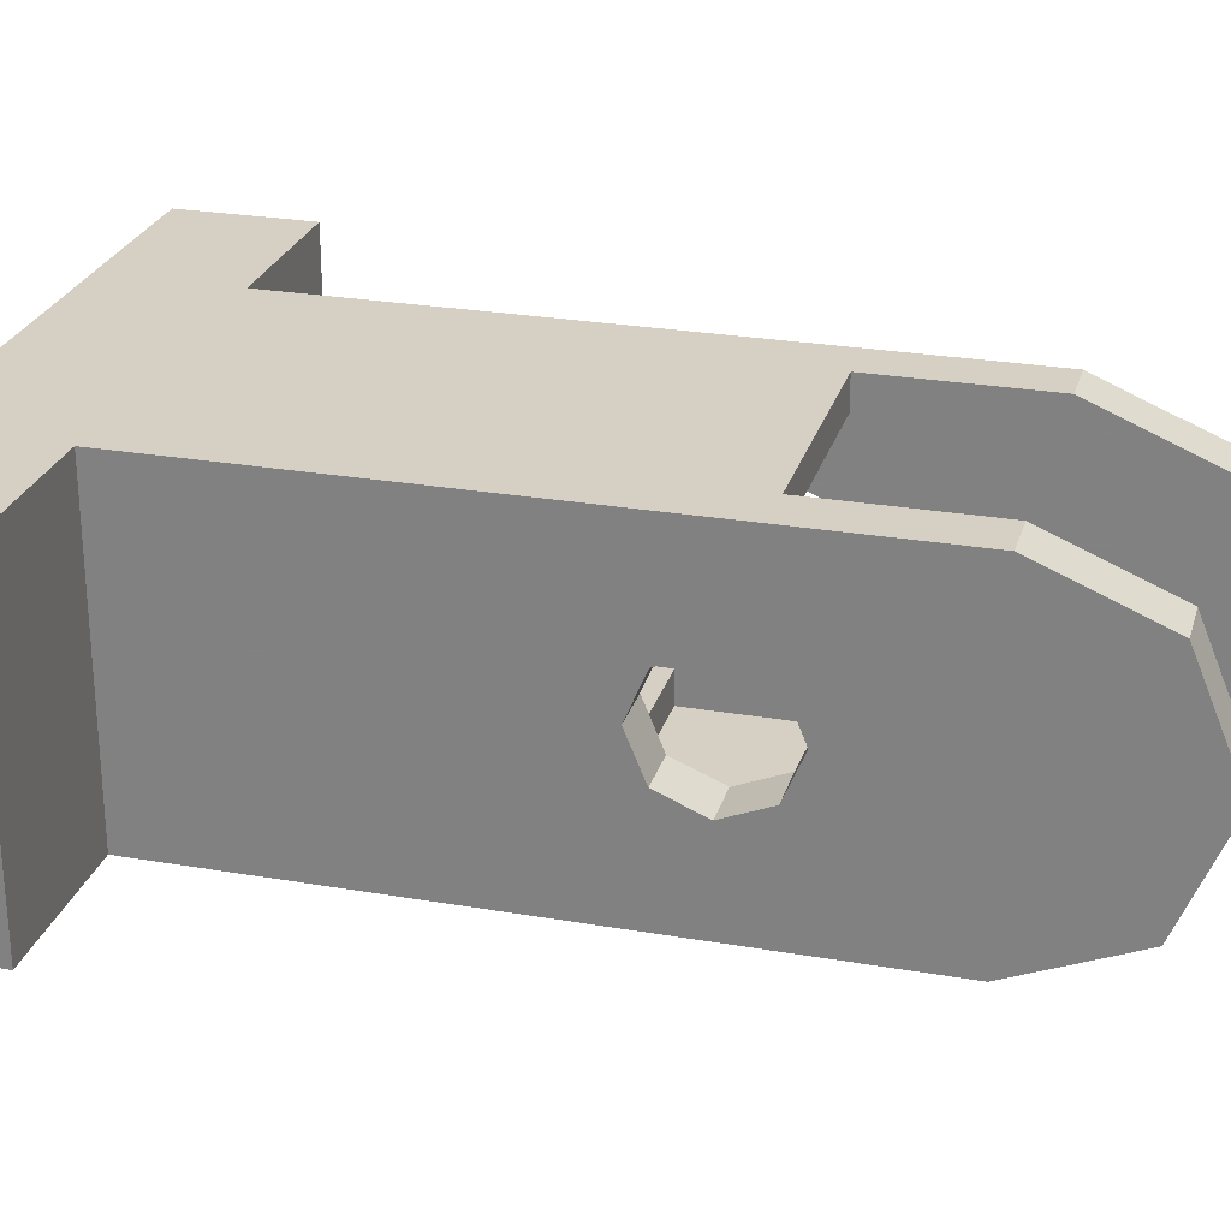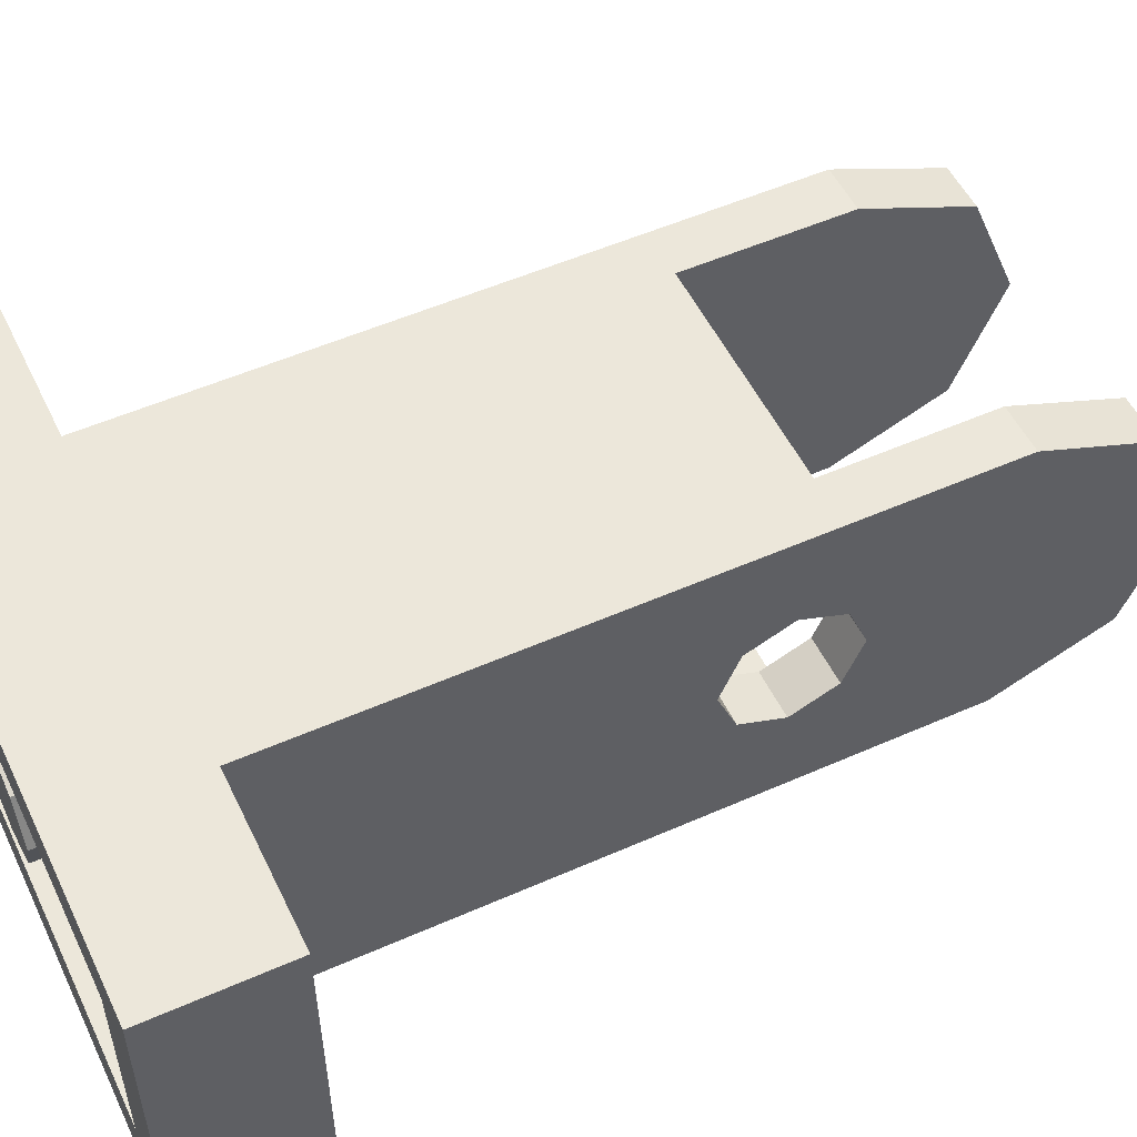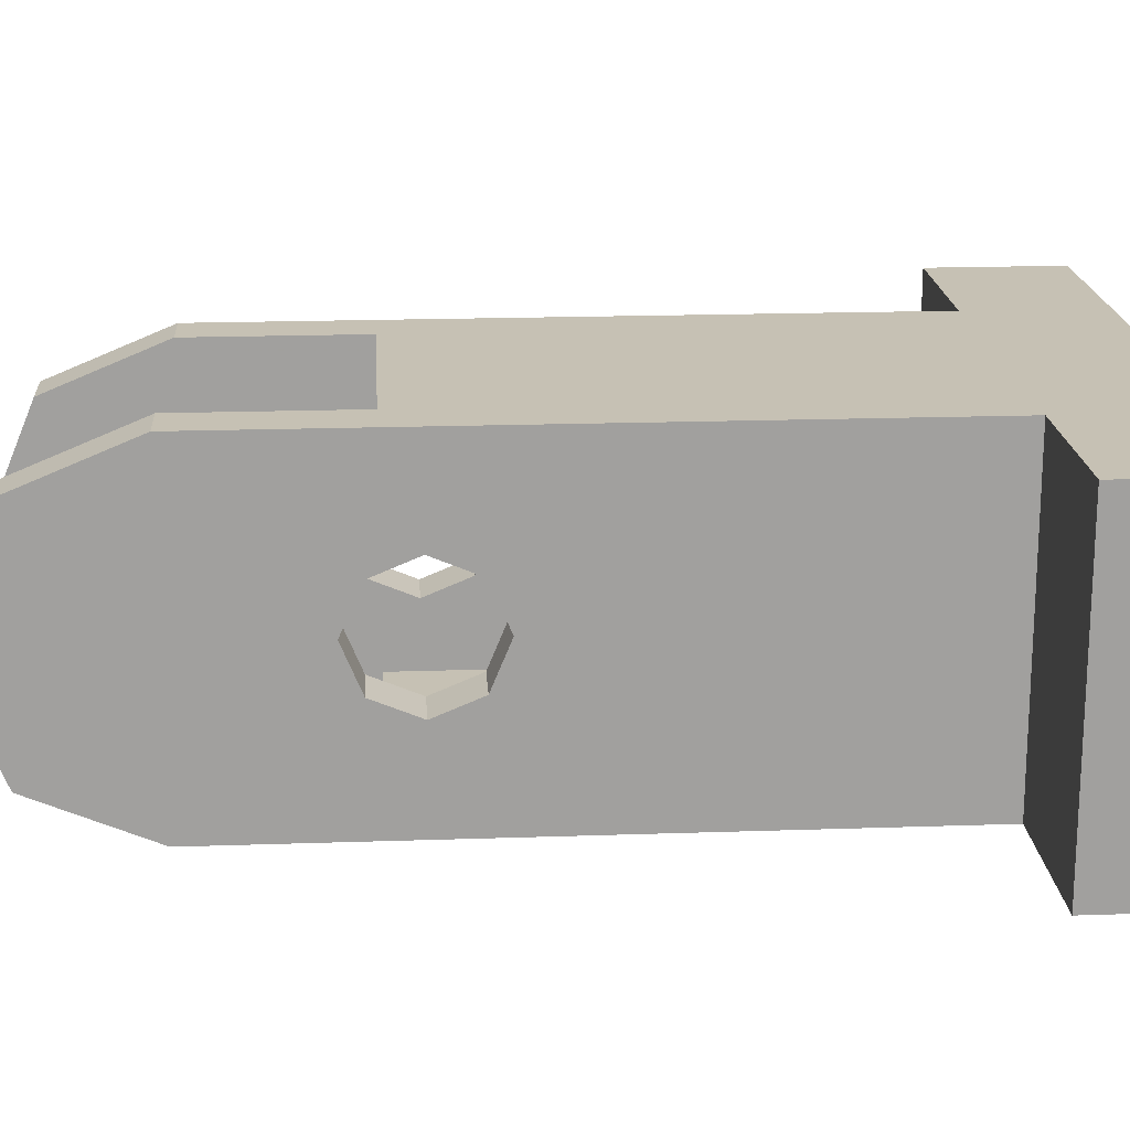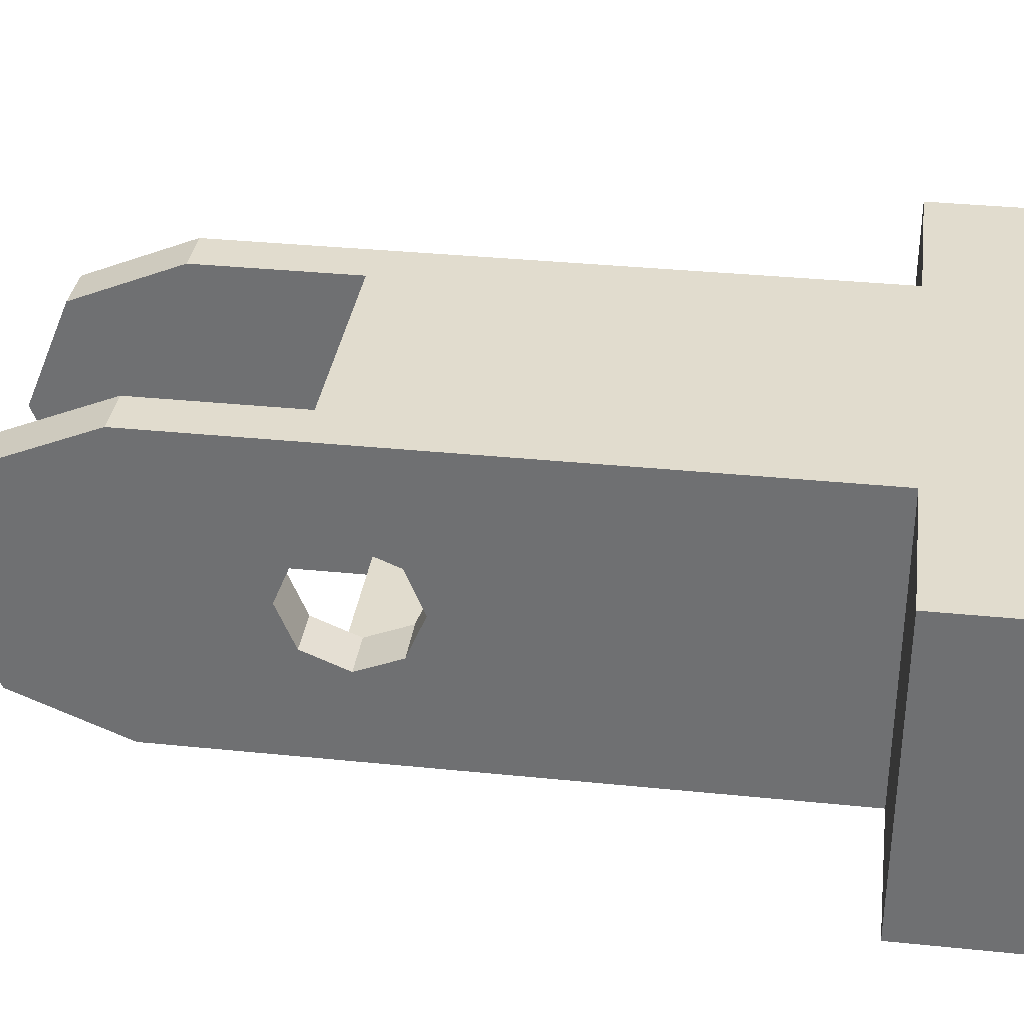
<metadata>
{"format":"obj","ext":"obj","renderer":"f3d","projection":"perspective","resolution":1024,"background":"white","views":[{"elev":26.1,"azim":-74.7,"up":"+Z"},{"elev":52.8,"azim":-115.4,"up":"+Z"},{"elev":18.6,"azim":86.2,"up":"+Z"},{"elev":34.0,"azim":97.9,"up":"+Z"}]}
</metadata>
<code>
v 0 0.4 0
v 0.2 0.4 0
v 0.1414 0.4 0.1414
v 0 0.4 0
v 0.1414 0.4 0.1414
v 0 0.4 0.2
v 0 0.4 0
v 0 0.4 0.2
v -0.1414 0.4 0.1414
v 0 0.4 0
v -0.1414 0.4 0.1414
v -0.2 0.4 0
v 0 0.4 0
v -0.2 0.4 0
v -0.1414 0.4 -0.1414
v 0 0.4 0
v -0.1414 0.4 -0.1414
v 0 0.4 -0.2
v 0 0.4 0
v 0 0.4 -0.2
v 0.1414 0.4 -0.1414
v 0 0.4 0
v 0.1414 0.4 -0.1414
v 0.2 0.4 0
v 0.1414 0.4 0.1414
v 0.2 0.4 0
v 0.2 0.2 0
v 0.1414 0.2 0.1414
v 0 0.4 0.2
v 0.1414 0.4 0.1414
v 0.1414 0.2 0.1414
v 0 0.2 0.2
v -0.1414 0.4 0.1414
v 0 0.4 0.2
v 0 0.2 0.2
v -0.1414 0.2 0.1414
v -0.2 0.4 0
v -0.1414 0.4 0.1414
v -0.1414 0.2 0.1414
v -0.2 0.2 0
v -0.1414 0.4 -0.1414
v -0.2 0.4 0
v -0.2 0.2 0
v -0.1414 0.2 -0.1414
v 0 0.4 -0.2
v -0.1414 0.4 -0.1414
v -0.1414 0.2 -0.1414
v 0 0.2 -0.2
v 0.1414 0.4 -0.1414
v 0 0.4 -0.2
v 0 0.2 -0.2
v 0.1414 0.2 -0.1414
v 0.2 0.4 0
v 0.1414 0.4 -0.1414
v 0.1414 0.2 -0.1414
v 0.2 0.2 0
v -0.8 0.2 0.3
v 0.8 0.2 0.3
v 0.8 0.2 -0.3
v -0.8 0.2 -0.3
v -0.8 0.2 0.3
v -0.8 0.4 0.3
v 0.8 0.4 0.3
v 0.8 0.2 0.3
v -0.8 0.2 -0.3
v -0.8 0.4 -0.3
v -0.8 0.4 0.3
v -0.8 0.2 0.3
v 0.8 0.2 -0.3
v 0.8 0.4 -0.3
v -0.8 0.4 -0.3
v -0.8 0.2 -0.3
v 0.8 0.2 0.3
v 0.8 0.4 0.3
v 0.8 0.4 -0.3
v 0.8 0.2 -0.3
v 1 0 -0.5
v 1 0.4 -0.5
v 1 0.4 0.5
v 1 0 0.5
v 1 0 -0.5
v 1 0 0.5
v 0.5 0 0.5
v 0.5 0 -0.5
v -1 0 0.5
v -1 0.4 0.5
v -1 0.4 -0.5
v -1 0 -0.5
v -1 0 0.5
v -1 0 -0.5
v -0.5 0 -0.5
v -0.5 0 0.5
v -0.35 0 0.3
v 0.35 0 0.3
v 0.35 0 -0.3
v -0.35 0 -0.3
v -0.35 0 -0.3
v 0.35 0 -0.3
v 0.35 -1.1 -0.3
v -0.35 -1.1 -0.3
v 0.35 0 0.3
v -0.35 0 0.3
v -0.35 -1.1 0.3
v 0.35 -1.1 0.3
v -0.35 0 0.3
v -0.35 0 -0.3
v -0.35 -1.1 -0.3
v -0.35 -1.1 0.3
v 0.35 0 -0.3
v 0.35 0 0.3
v 0.35 -1.1 0.3
v 0.35 -1.1 -0.3
v -0.35 -1.1 0.3
v 0.35 -1.1 0.3
v 0.35 -1.1 0.4
v -0.35 -1.1 0.4
v 0.35 -1.1 -0.3
v -0.35 -1.1 -0.3
v -0.35 -1.1 -0.4
v 0.35 -1.1 -0.4
v 0.35 -1.5 -0.4
v 0.35 -1.1 -0.4
v -0.35 -1.1 -0.4
v -0.35 -1.5 -0.4
v 0.35 -1.5 -0.4
v -0.35 -1.5 -0.4
v -0.35 -1.5 -0.5
v 0.35 -1.5 -0.5
v -0.35 -1.5 0.4
v -0.35 -1.1 0.4
v 0.35 -1.1 0.4
v 0.35 -1.5 0.4
v -0.35 -1.5 0.4
v 0.35 -1.5 0.4
v 0.35 -1.5 0.5
v -0.35 -1.5 0.5
v 0.5 -1.2 0.2
v 0.5 -1.259 0.1414
v 0.5 -1.2 0
v 0.5 -1.2 0.2
v 0.5 -1.4 0.2
v 0.5 -1.259 0.1414
v 0.5 -1.6 0.2
v 0.5 -1.541 0.1414
v 0.5 -1.4 0.2
v 0.5 -1.6 0.2
v 0.5 -1.6 0
v 0.5 -1.541 0.1414
v 0.5 -1.6 -0.2
v 0.5 -1.541 -0.1414
v 0.5 -1.6 0
v 0.5 -1.6 -0.2
v 0.5 -1.4 -0.2
v 0.5 -1.541 -0.1414
v 0.5 -1.2 -0.2
v 0.5 -1.259 -0.1414
v 0.5 -1.4 -0.2
v 0.5 -1.2 -0.2
v 0.5 -1.2 0
v 0.5 -1.259 -0.1414
v 0.35 -1.2 -0.2
v 0.35 -1.259 -0.1414
v 0.35 -1.2 0
v 0.35 -1.2 -0.2
v 0.35 -1.4 -0.2
v 0.35 -1.259 -0.1414
v 0.35 -1.6 -0.2
v 0.35 -1.541 -0.1414
v 0.35 -1.4 -0.2
v 0.35 -1.6 -0.2
v 0.35 -1.6 0
v 0.35 -1.541 -0.1414
v 0.35 -1.6 0.2
v 0.35 -1.541 0.1414
v 0.35 -1.6 0
v 0.35 -1.6 0.2
v 0.35 -1.4 0.2
v 0.35 -1.541 0.1414
v 0.35 -1.2 0.2
v 0.35 -1.259 0.1414
v 0.35 -1.4 0.2
v 0.35 -1.2 0.2
v 0.35 -1.2 0
v 0.35 -1.259 0.1414
v 0.35 -1.259 0.1414
v 0.35 -1.2 0
v 0.5 -1.2 0
v 0.5 -1.259 0.1414
v 0.35 -1.4 0.2
v 0.35 -1.259 0.1414
v 0.5 -1.259 0.1414
v 0.5 -1.4 0.2
v 0.35 -1.541 0.1414
v 0.35 -1.4 0.2
v 0.5 -1.4 0.2
v 0.5 -1.541 0.1414
v 0.35 -1.6 0
v 0.35 -1.541 0.1414
v 0.5 -1.541 0.1414
v 0.5 -1.6 0
v 0.35 -1.541 -0.1414
v 0.35 -1.6 0
v 0.5 -1.6 0
v 0.5 -1.541 -0.1414
v 0.35 -1.4 -0.2
v 0.35 -1.541 -0.1414
v 0.5 -1.541 -0.1414
v 0.5 -1.4 -0.2
v 0.35 -1.259 -0.1414
v 0.35 -1.4 -0.2
v 0.5 -1.4 -0.2
v 0.5 -1.259 -0.1414
v 0.35 -1.2 0
v 0.35 -1.259 -0.1414
v 0.5 -1.259 -0.1414
v 0.5 -1.2 0
v -0.5 -1.2 -0.2
v -0.5 -1.259 -0.1414
v -0.5 -1.2 0
v -0.5 -1.2 -0.2
v -0.5 -1.4 -0.2
v -0.5 -1.259 -0.1414
v -0.5 -1.6 -0.2
v -0.5 -1.541 -0.1414
v -0.5 -1.4 -0.2
v -0.5 -1.6 -0.2
v -0.5 -1.6 0
v -0.5 -1.541 -0.1414
v -0.5 -1.6 0.2
v -0.5 -1.541 0.1414
v -0.5 -1.6 0
v -0.5 -1.6 0.2
v -0.5 -1.4 0.2
v -0.5 -1.541 0.1414
v -0.5 -1.2 0.2
v -0.5 -1.259 0.1414
v -0.5 -1.4 0.2
v -0.5 -1.2 0.2
v -0.5 -1.2 0
v -0.5 -1.259 0.1414
v -0.35 -1.2 0.2
v -0.35 -1.259 0.1414
v -0.35 -1.2 0
v -0.35 -1.2 0.2
v -0.35 -1.4 0.2
v -0.35 -1.259 0.1414
v -0.35 -1.6 0.2
v -0.35 -1.541 0.1414
v -0.35 -1.4 0.2
v -0.35 -1.6 0.2
v -0.35 -1.6 0
v -0.35 -1.541 0.1414
v -0.35 -1.6 -0.2
v -0.35 -1.541 -0.1414
v -0.35 -1.6 0
v -0.35 -1.6 -0.2
v -0.35 -1.4 -0.2
v -0.35 -1.541 -0.1414
v -0.35 -1.2 -0.2
v -0.35 -1.259 -0.1414
v -0.35 -1.4 -0.2
v -0.35 -1.2 -0.2
v -0.35 -1.2 0
v -0.35 -1.259 -0.1414
v -0.5 -1.259 0.1414
v -0.5 -1.2 0
v -0.35 -1.2 0
v -0.35 -1.259 0.1414
v -0.5 -1.4 0.2
v -0.5 -1.259 0.1414
v -0.35 -1.259 0.1414
v -0.35 -1.4 0.2
v -0.5 -1.541 0.1414
v -0.5 -1.4 0.2
v -0.35 -1.4 0.2
v -0.35 -1.541 0.1414
v -0.5 -1.6 0
v -0.5 -1.541 0.1414
v -0.35 -1.541 0.1414
v -0.35 -1.6 0
v -0.5 -1.541 -0.1414
v -0.5 -1.6 0
v -0.35 -1.6 0
v -0.35 -1.541 -0.1414
v -0.5 -1.4 -0.2
v -0.5 -1.541 -0.1414
v -0.35 -1.541 -0.1414
v -0.35 -1.4 -0.2
v -0.5 -1.259 -0.1414
v -0.5 -1.4 -0.2
v -0.35 -1.4 -0.2
v -0.35 -1.259 -0.1414
v -0.5 -1.2 0
v -0.5 -1.259 -0.1414
v -0.35 -1.259 -0.1414
v -0.35 -1.2 0
v 0.5 -2.354 0.3535
v 0.5 -2.5 0
v 0.5 -2.354 -0.3535
v 0.5 -2.354 0.3535
v 0.5 -2.354 -0.3535
v 0.5 -2 -0.5
v 0.5 -2 0.5
v 0.35 -2.354 -0.3535
v 0.35 -2.5 0
v 0.35 -2.354 0.3535
v 0.35 -2.354 -0.3535
v 0.35 -2.354 0.3535
v 0.35 -2 0.5
v 0.35 -2 -0.5
v 0.35 -2.354 0.3535
v 0.35 -2 0.5
v 0.5 -2 0.5
v 0.5 -2.354 0.3535
v 0.35 -2.5 0
v 0.35 -2.354 0.3535
v 0.5 -2.354 0.3535
v 0.5 -2.5 0
v 0.35 -2.354 -0.3535
v 0.35 -2.5 0
v 0.5 -2.5 0
v 0.5 -2.354 -0.3535
v 0.35 -2 -0.5
v 0.35 -2.354 -0.3535
v 0.5 -2.354 -0.3535
v 0.5 -2 -0.5
v -0.5 -2.354 -0.3535
v -0.5 -2.5 0
v -0.5 -2.354 0.3535
v -0.5 -2.354 -0.3535
v -0.5 -2.354 0.3535
v -0.5 -2 0.5
v -0.5 -2 -0.5
v -0.35 -2.354 0.3535
v -0.35 -2.5 0
v -0.35 -2.354 -0.3535
v -0.35 -2.354 0.3535
v -0.35 -2.354 -0.3535
v -0.35 -2 -0.5
v -0.35 -2 0.5
v -0.5 -2.354 0.3535
v -0.5 -2 0.5
v -0.35 -2 0.5
v -0.35 -2.354 0.3535
v -0.5 -2.5 0
v -0.5 -2.354 0.3535
v -0.35 -2.354 0.3535
v -0.35 -2.5 0
v -0.5 -2.354 -0.3535
v -0.5 -2.5 0
v -0.35 -2.5 0
v -0.35 -2.354 -0.3535
v -0.5 -2 -0.5
v -0.5 -2.354 -0.3535
v -0.35 -2.354 -0.3535
v -0.35 -2 -0.5
v 1 0.4 0.5
v 0.8 0.4 0.3
v -0.8 0.4 0.3
v -1 0.4 0.5
v -1 0.4 0.5
v -0.8 0.4 0.3
v -0.8 0.4 -0.3
v -1 0.4 -0.5
v -1 0.4 -0.5
v -0.8 0.4 -0.3
v 0.8 0.4 -0.3
v 1 0.4 -0.5
v 1 0.4 -0.5
v 0.8 0.4 -0.3
v 0.8 0.4 0.3
v 1 0.4 0.5
v -0.5 0 0.5
v 0.5 0 0.5
v 1 0.4 0.5
v -1 0.4 0.5
v 0.5 0 0.5
v 1 0 0.5
v 1 0.4 0.5
v -1 0.4 0.5
v -1 0 0.5
v -0.5 0 0.5
v -0.5 0 -0.5
v -1 0 -0.5
v -1 0.4 -0.5
v 0.5 0 -0.5
v -0.5 0 -0.5
v -1 0.4 -0.5
v 1 0.4 -0.5
v 1 0.4 -0.5
v 1 0 -0.5
v 0.5 0 -0.5
v 0.35 -1.1 0.3
v 0.35 -1.1 -0.3
v 0.35 -1.2 -0.2
v 0.35 -1.2 0.2
v 0.35 -1.1 -0.3
v 0.35 -1.1 -0.4
v 0.35 -1.2 -0.2
v 0.35 -1.2 0.2
v 0.35 -1.1 0.4
v 0.35 -1.1 0.3
v 0.35 -1.1 0.4
v 0.35 -1.2 0.2
v 0.35 -1.6 0.2
v 0.35 -1.5 0.4
v 0.35 -1.2 -0.2
v 0.35 -1.1 -0.4
v 0.35 -1.5 -0.4
v 0.35 -1.6 -0.2
v 0.35 -1.5 0.5
v 0.35 -1.5 0.4
v 0.35 -1.6 0.2
v 0.35 -2 0.5
v 0.35 -1.5 -0.5
v 0.35 -2 -0.5
v 0.35 -1.6 -0.2
v 0.35 -1.5 -0.4
v 0.35 -1.6 0.2
v 0.35 -1.6 -0.2
v 0.35 -2 -0.5
v 0.35 -2 0.5
v -0.35 -1.1 -0.3
v -0.35 -1.1 0.3
v -0.35 -1.2 0.2
v -0.35 -1.2 -0.2
v -0.35 -1.1 0.3
v -0.35 -1.1 0.4
v -0.35 -1.2 0.2
v -0.35 -1.2 -0.2
v -0.35 -1.1 -0.4
v -0.35 -1.1 -0.3
v -0.35 -1.2 0.2
v -0.35 -1.1 0.4
v -0.35 -1.5 0.4
v -0.35 -1.6 0.2
v -0.35 -1.1 -0.4
v -0.35 -1.2 -0.2
v -0.35 -1.6 -0.2
v -0.35 -1.5 -0.4
v -0.35 -1.5 0.5
v -0.35 -2 0.5
v -0.35 -1.6 0.2
v -0.35 -1.5 0.4
v -0.35 -1.5 -0.5
v -0.35 -1.5 -0.4
v -0.35 -1.6 -0.2
v -0.35 -2 -0.5
v -0.35 -1.6 0.2
v -0.35 -2 0.5
v -0.35 -2 -0.5
v -0.35 -1.6 -0.2
v 0.5 0 0.5
v -0.5 0 0.5
v -0.35 -1.5 0.5
v 0.35 -1.5 0.5
v 0.5 0 -0.5
v 0.35 -1.5 -0.5
v -0.35 -1.5 -0.5
v -0.5 0 -0.5
v 0.5 0 0.5
v 0.5 -1.2 0.2
v 0.5 -1.2 -0.2
v 0.5 0 -0.5
v 0.5 0 0.5
v 0.5 -2 0.5
v 0.5 -1.6 0.2
v 0.5 -1.2 0.2
v 0.5 0 -0.5
v 0.5 -1.2 -0.2
v 0.5 -1.6 -0.2
v 0.5 -2 -0.5
v 0.5 -1.6 0.2
v 0.5 -2 0.5
v 0.5 -2 -0.5
v 0.5 -1.6 -0.2
v -0.5 0 0.5
v -0.5 0 -0.5
v -0.5 -1.2 -0.2
v -0.5 -1.2 0.2
v -0.5 0 0.5
v -0.5 -1.2 0.2
v -0.5 -1.6 0.2
v -0.5 -2 0.5
v -0.5 0 -0.5
v -0.5 -2 -0.5
v -0.5 -1.6 -0.2
v -0.5 -1.2 -0.2
v -0.5 -1.6 0.2
v -0.5 -1.6 -0.2
v -0.5 -2 -0.5
v -0.5 -2 0.5
v 0.5 0 0.5
v 0.35 -1.5 0.5
v 0.35 -2 0.5
v 0.5 -2 0.5
v -0.5 0 0.5
v -0.5 -2 0.5
v -0.35 -2 0.5
v -0.35 -1.5 0.5
v 0.5 0 -0.5
v 0.5 -2 -0.5
v 0.35 -2 -0.5
v 0.35 -1.5 -0.5
v -0.5 0 -0.5
v -0.35 -1.5 -0.5
v -0.35 -2 -0.5
v -0.5 -2 -0.5
g mesh6143126
f 1 3 2
f 4 6 5
f 7 9 8
f 10 12 11
f 13 15 14
f 16 18 17
f 19 21 20
f 22 24 23
g mesh6143128
f 25 27 26
f 27 25 28
f 29 31 30
f 31 29 32
f 33 35 34
f 35 33 36
f 37 39 38
f 39 37 40
f 41 43 42
f 43 41 44
f 45 47 46
f 47 45 48
f 49 51 50
f 51 49 52
f 53 55 54
f 55 53 56
g mesh6143131
f 57 58 59
f 59 60 57
f 61 62 63
f 63 64 61
f 65 66 67
f 67 68 65
f 69 70 71
f 71 72 69
f 73 74 75
f 75 76 73
g mesh6143133
f 77 78 79
f 79 80 77
f 81 82 83
f 83 84 81
g mesh6143135
f 85 86 87
f 87 88 85
f 89 90 91
f 91 92 89
g mesh6143137
f 93 95 94
f 95 93 96
g mesh6143138
f 97 99 98
f 99 97 100
g mesh6143139
f 101 103 102
f 103 101 104
g mesh6143140
f 105 107 106
f 107 105 108
f 109 111 110
f 111 109 112
g mesh6143142
f 113 114 115
f 115 116 113
g mesh6143144
f 117 118 119
f 119 120 117
g mesh6143146
f 121 122 123
f 123 124 121
f 125 126 127
f 127 128 125
g mesh6143148
f 129 130 131
f 131 132 129
f 133 134 135
f 135 136 133
g mesh6143151
f 137 138 139
f 140 141 142
f 143 144 145
f 146 147 148
f 149 150 151
f 152 153 154
f 155 156 157
f 158 159 160
g mesh6143153
f 161 162 163
f 164 165 166
f 167 168 169
f 170 171 172
f 173 174 175
f 176 177 178
f 179 180 181
f 182 183 184
g mesh6143157
f 185 186 187
f 187 188 185
f 189 190 191
f 191 192 189
f 193 194 195
f 195 196 193
f 197 198 199
f 199 200 197
f 201 202 203
f 203 204 201
f 205 206 207
f 207 208 205
f 209 210 211
f 211 212 209
f 213 214 215
f 215 216 213
g mesh6143161
f 217 218 219
f 220 221 222
f 223 224 225
f 226 227 228
f 229 230 231
f 232 233 234
f 235 236 237
f 238 239 240
g mesh6143163
f 241 242 243
f 244 245 246
f 247 248 249
f 250 251 252
f 253 254 255
f 256 257 258
f 259 260 261
f 262 263 264
g mesh6143167
f 265 266 267
f 267 268 265
f 269 270 271
f 271 272 269
f 273 274 275
f 275 276 273
f 277 278 279
f 279 280 277
f 281 282 283
f 283 284 281
f 285 286 287
f 287 288 285
f 289 290 291
f 291 292 289
f 293 294 295
f 295 296 293
g mesh6143171
f 297 298 299
f 300 301 302
f 302 303 300
g mesh6143173
f 304 305 306
f 307 308 309
f 309 310 307
g mesh6143177
f 311 313 312
f 313 311 314
f 315 317 316
f 317 315 318
f 319 321 320
f 321 319 322
f 323 325 324
f 325 323 326
g mesh6143181
f 327 328 329
f 330 331 332
f 332 333 330
g mesh6143183
f 334 335 336
f 337 338 339
f 339 340 337
g mesh6143187
f 341 343 342
f 343 341 344
f 345 347 346
f 347 345 348
f 349 351 350
f 351 349 352
f 353 355 354
f 355 353 356
g mesh6143191
f 357 358 359
f 359 360 357
f 361 362 363
f 363 364 361
f 365 366 367
f 367 368 365
f 369 370 371
f 371 372 369
f 373 374 375
f 375 376 373
f 377 378 379
f 380 381 382
f 383 384 385
f 386 387 388
f 388 389 386
f 390 391 392
f 393 394 395
f 395 396 393
f 397 398 399
f 400 401 402
f 403 404 405
f 405 406 403
f 407 408 409
f 409 410 407
f 411 412 413
f 413 414 411
f 415 416 417
f 417 418 415
f 419 420 421
f 421 422 419
f 423 424 425
f 425 426 423
f 427 428 429
f 430 431 432
f 433 434 435
f 435 436 433
f 437 438 439
f 439 440 437
f 441 442 443
f 443 444 441
f 445 446 447
f 447 448 445
f 449 450 451
f 451 452 449
f 453 454 455
f 455 456 453
f 457 458 459
f 459 460 457
f 461 462 463
f 463 464 461
f 465 466 467
f 467 468 465
f 469 470 471
f 471 472 469
f 473 474 475
f 475 476 473
f 477 478 479
f 479 480 477
f 481 482 483
f 483 484 481
f 485 486 487
f 487 488 485
f 489 490 491
f 491 492 489
f 493 494 495
f 495 496 493
f 497 498 499
f 499 500 497
f 501 502 503
f 503 504 501
f 505 506 507
f 507 508 505

</code>
